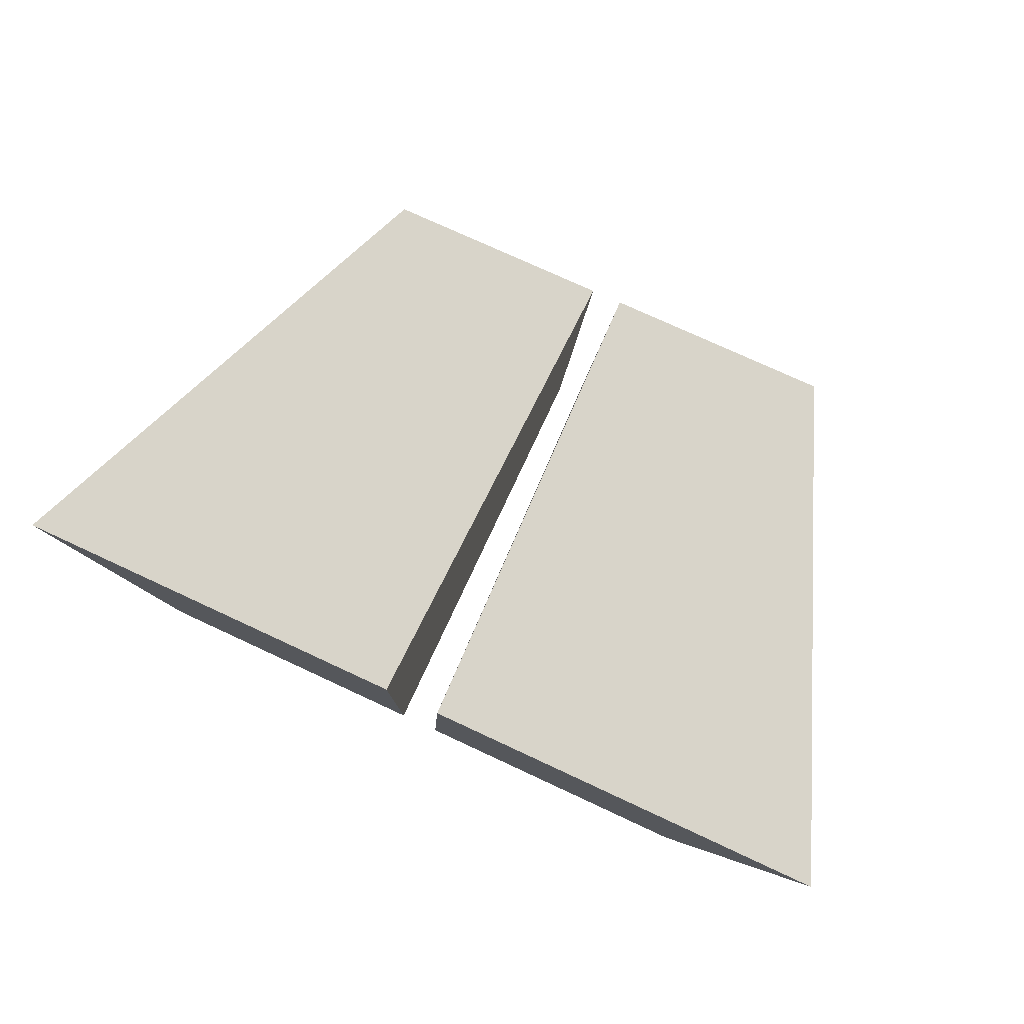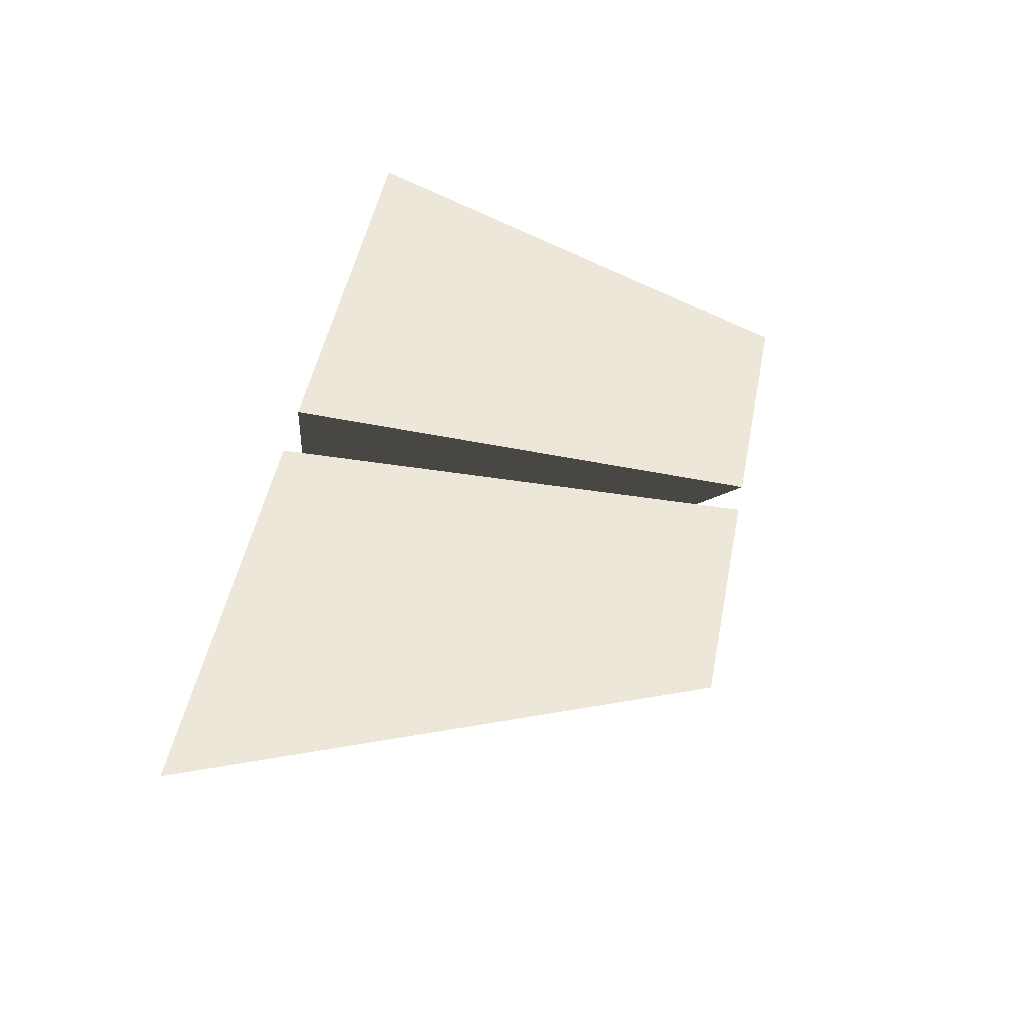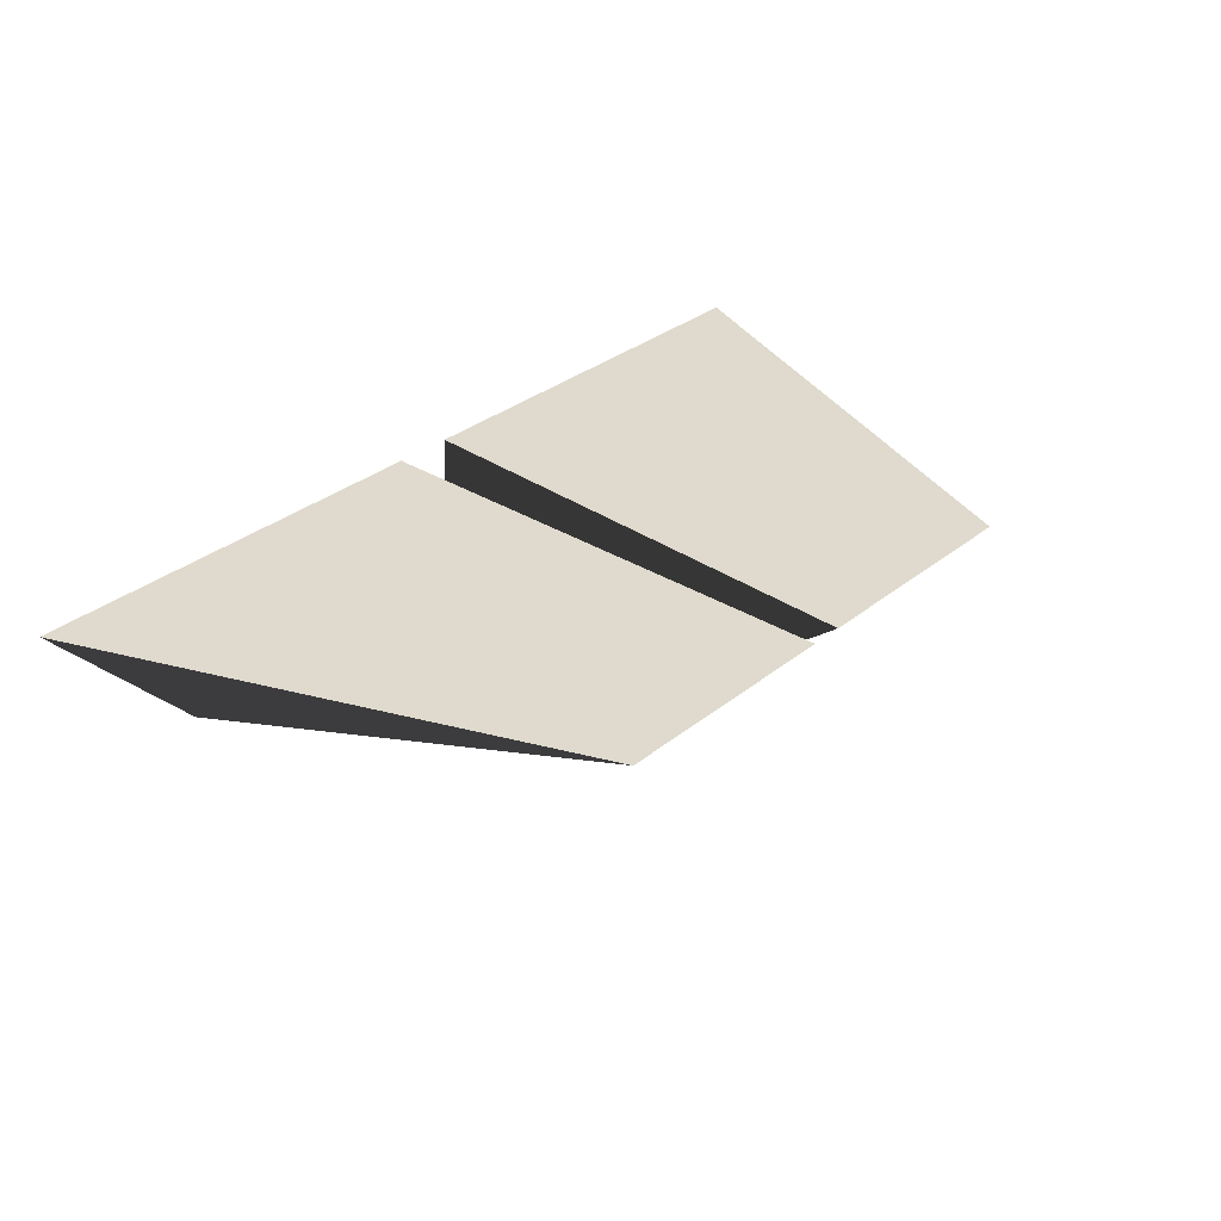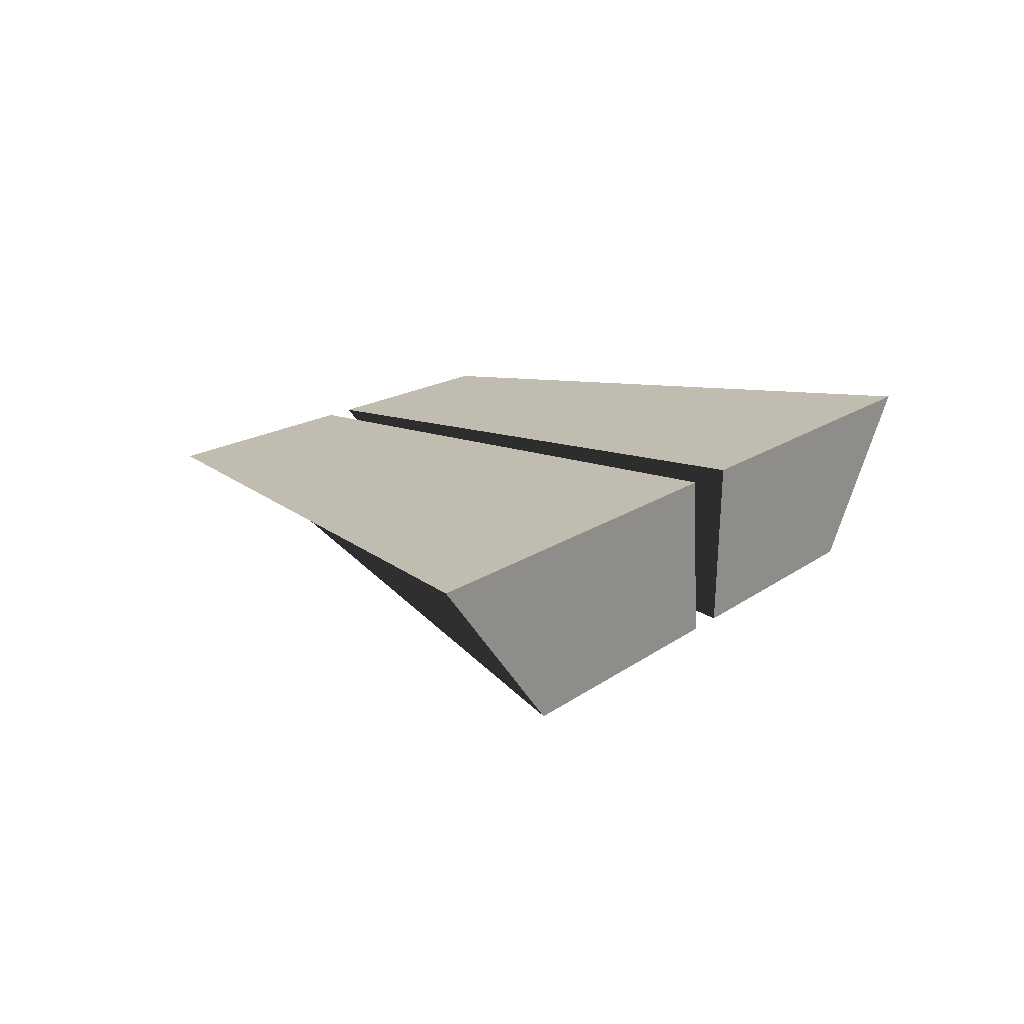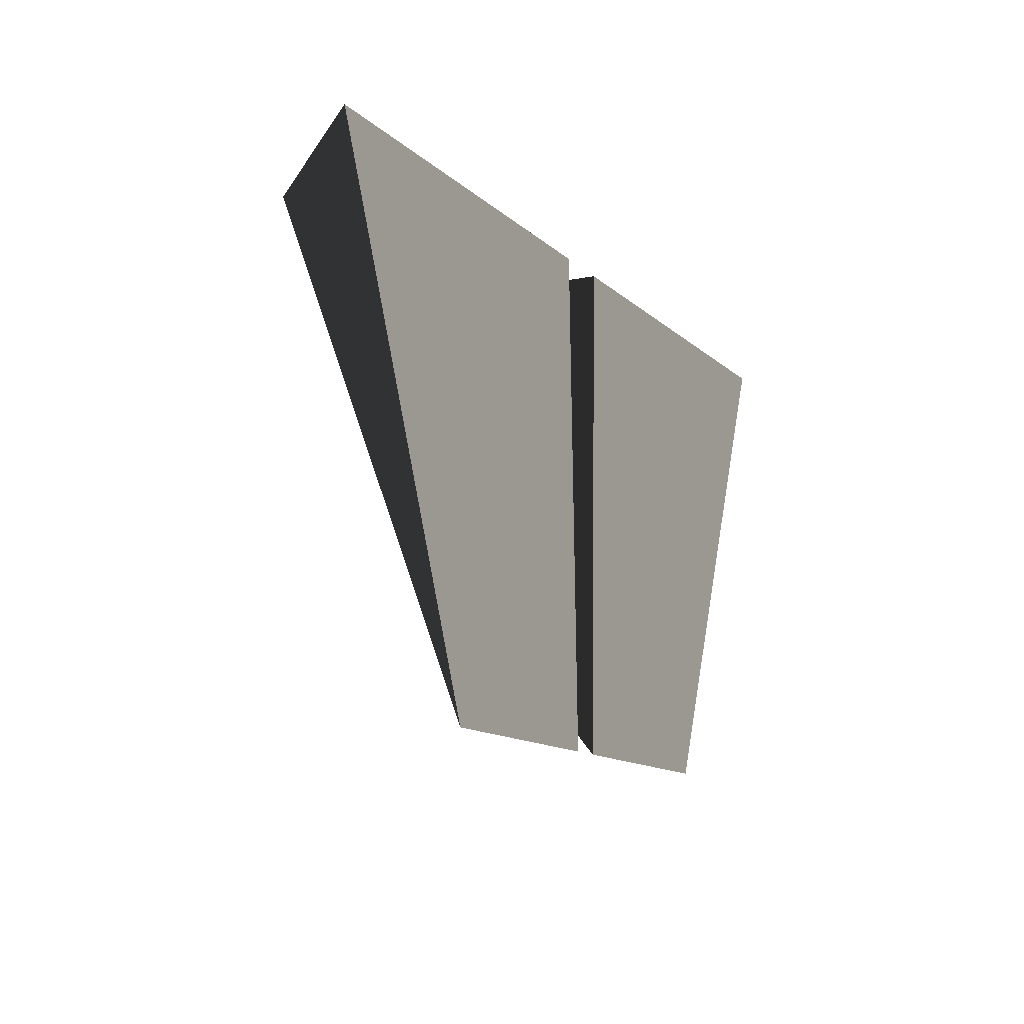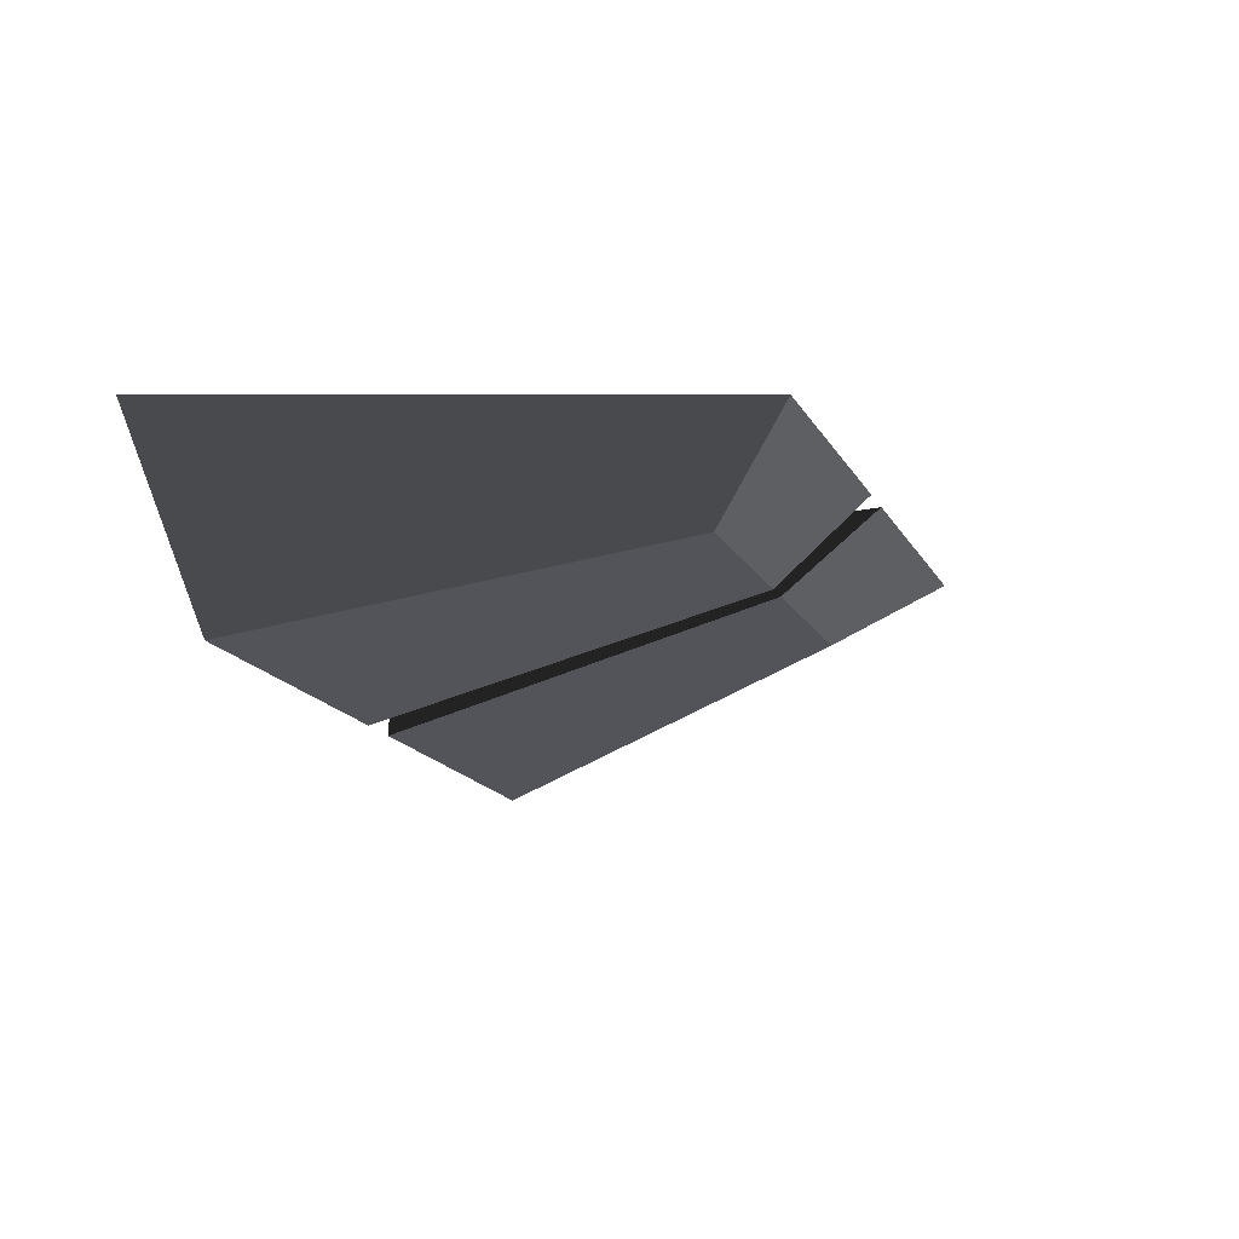
<metadata>
{"format":"obj","ext":"obj","renderer":"f3d","projection":"perspective","resolution":1024,"background":"white","views":[{"elev":75.4,"azim":-155.1,"up":"+Z"},{"elev":50.0,"azim":-78.7,"up":"+Z"},{"elev":32.6,"azim":-47.9,"up":"+Z"},{"elev":16.5,"azim":125.0,"up":"+Z"},{"elev":-12.7,"azim":-62.2,"up":"+Y"},{"elev":-18.4,"azim":-67.8,"up":"+Z"}]}
</metadata>
<code>
g pCube4
v -0.05704 -0.05704 0.01852
v -0.03846 -0.0352 0.001346
v -0.06979 0.05704 -0.01852
v -0.1035 0.05704 0.01852
v -0.03846 -0.0352 0.001346
v -0.002505 -0.0352 0.001346
v -0.004545 0.05704 -0.01852
v -0.06979 0.05704 -0.01852
v 0.03846 -0.0352 0.001346
v 0.05704 -0.05704 0.01852
v 0.1035 0.05704 0.01852
v 0.06979 0.05704 -0.01852
v -0.003715 -0.05704 0.01852
v -0.05704 -0.05704 0.01852
v -0.1035 0.05704 0.01852
v -0.006742 0.05704 0.01852
v -0.1035 0.05704 0.01852
v -0.06979 0.05704 -0.01852
v -0.004545 0.05704 -0.01852
v -0.006742 0.05704 0.01852
v -0.002505 -0.0352 0.001346
v -0.03846 -0.0352 0.001346
v -0.05704 -0.05704 0.01852
v -0.003715 -0.05704 0.01852
v 0.05704 -0.05704 0.01852
v 0.03846 -0.0352 0.001346
v 0.002505 -0.0352 0.001346
v 0.003715 -0.05704 0.01852
v 0.05704 -0.05704 0.01852
v 0.003715 -0.05704 0.01852
v 0.006742 0.05704 0.01852
v 0.1035 0.05704 0.01852
v 0.004546 0.05704 -0.01852
v 0.06979 0.05704 -0.01852
v 0.1035 0.05704 0.01852
v 0.006742 0.05704 0.01852
v 0.002505 -0.0352 0.001346
v 0.03846 -0.0352 0.001346
v 0.06979 0.05704 -0.01852
v 0.004546 0.05704 -0.01852
v 0.003715 -0.05704 0.01852
v 0.002505 -0.0352 0.001346
v 0.004546 0.05704 -0.01852
v 0.006742 0.05704 0.01852
v -0.002505 -0.0352 0.001346
v -0.003715 -0.05704 0.01852
v -0.006742 0.05704 0.01852
v -0.004545 0.05704 -0.01852
f 1 2 3
f 1 3 4
f 5 6 7
f 5 7 8
f 9 10 11
f 9 11 12
f 13 14 15
f 13 15 16
f 17 18 19
f 17 19 20
f 21 22 23
f 21 23 24
f 25 26 27
f 25 27 28
f 29 30 31
f 29 31 32
f 33 34 35
f 33 35 36
f 37 38 39
f 37 39 40
f 41 42 43
f 41 43 44
f 45 46 47
f 45 47 48

</code>
